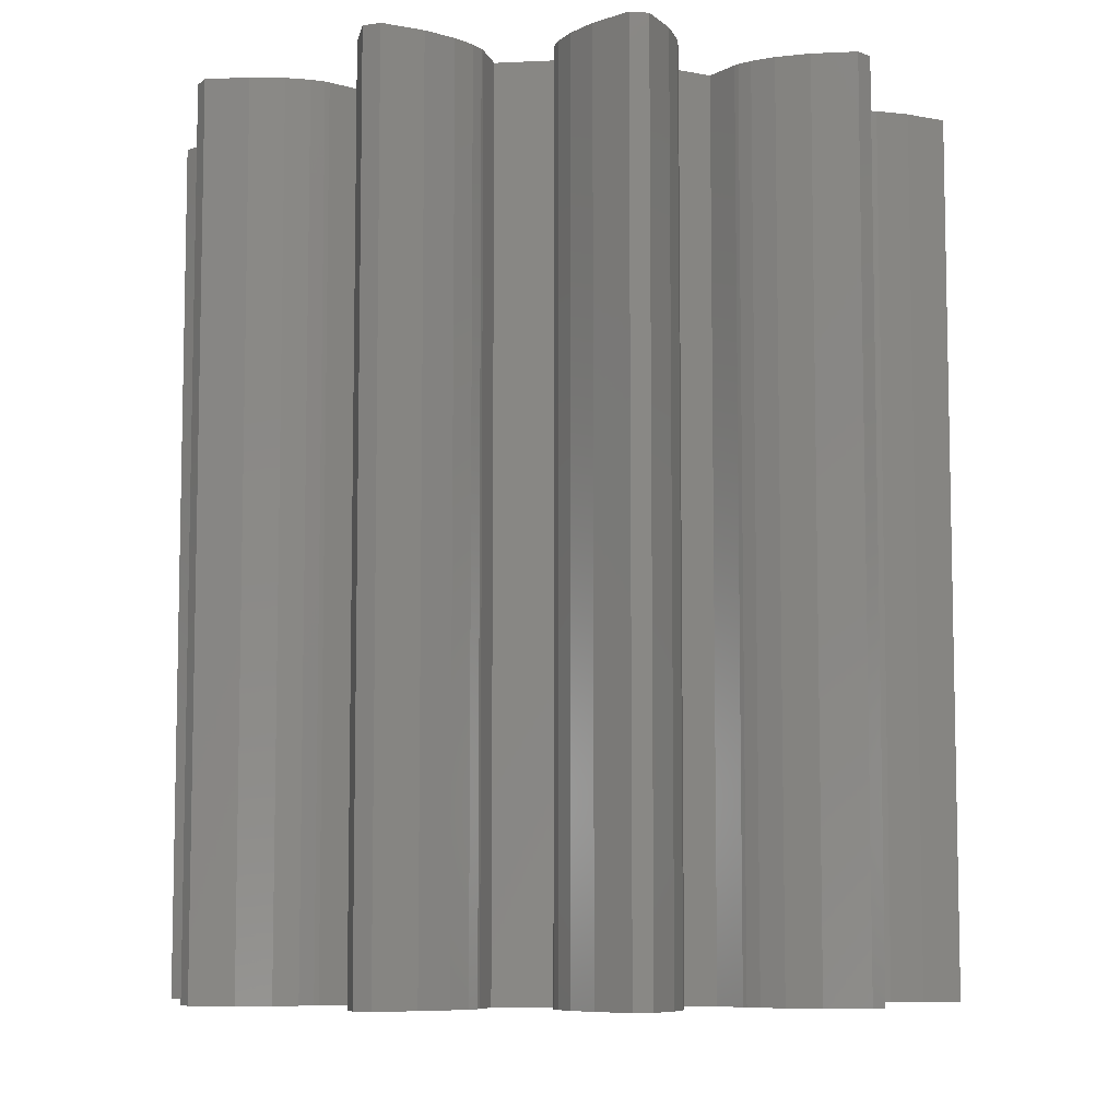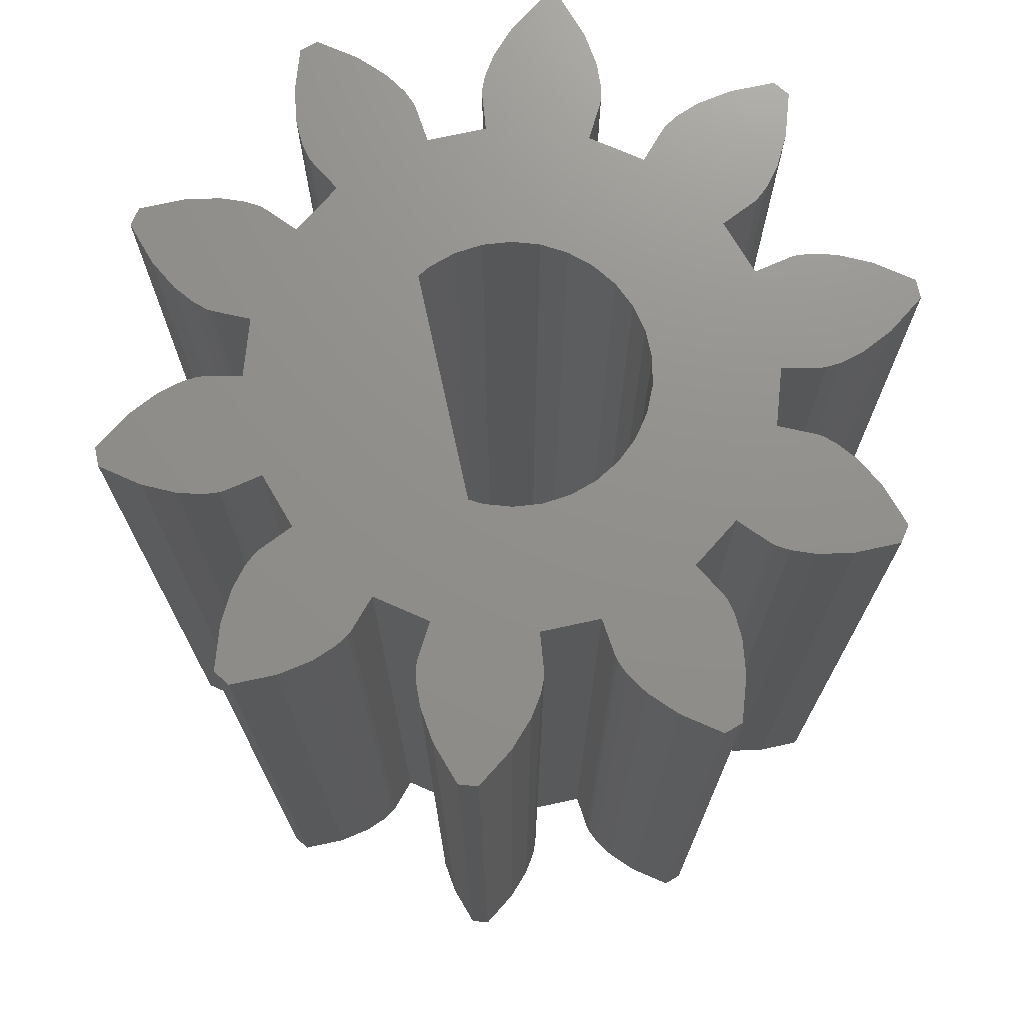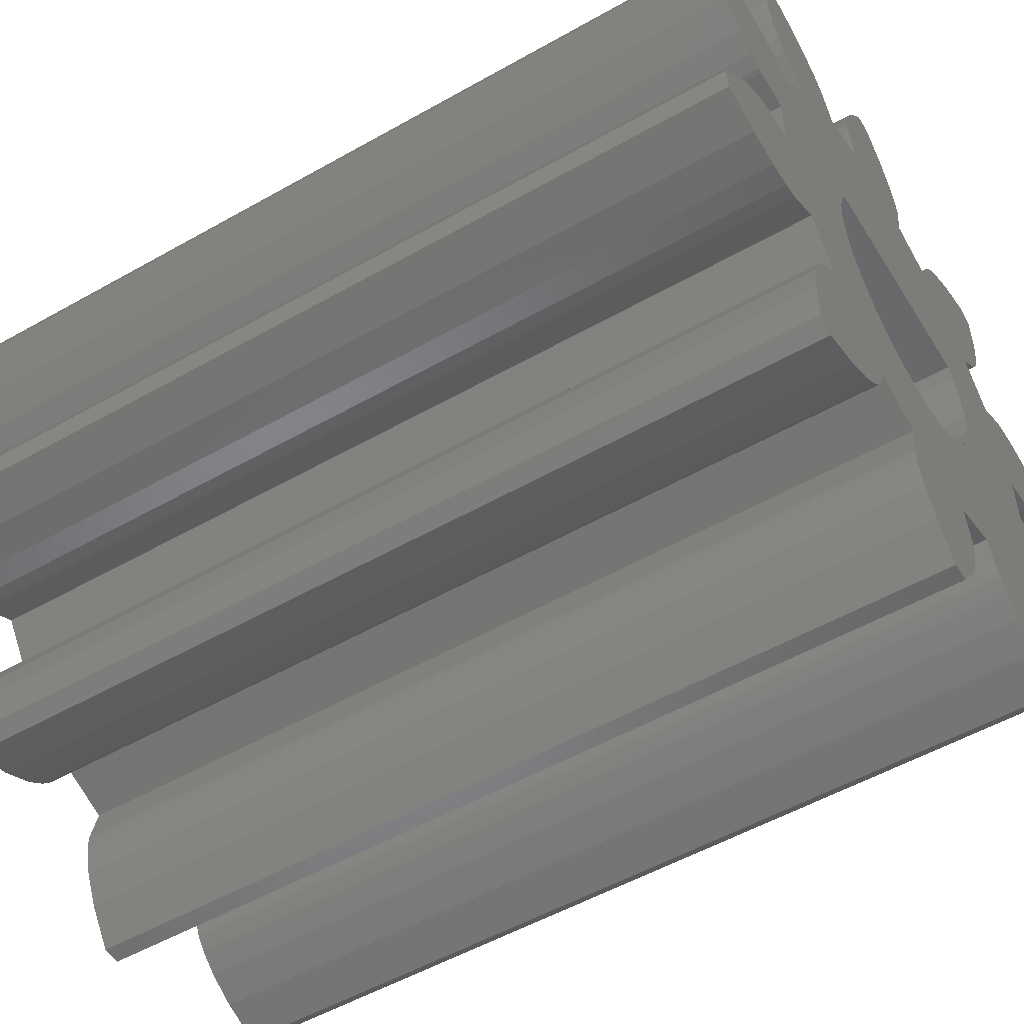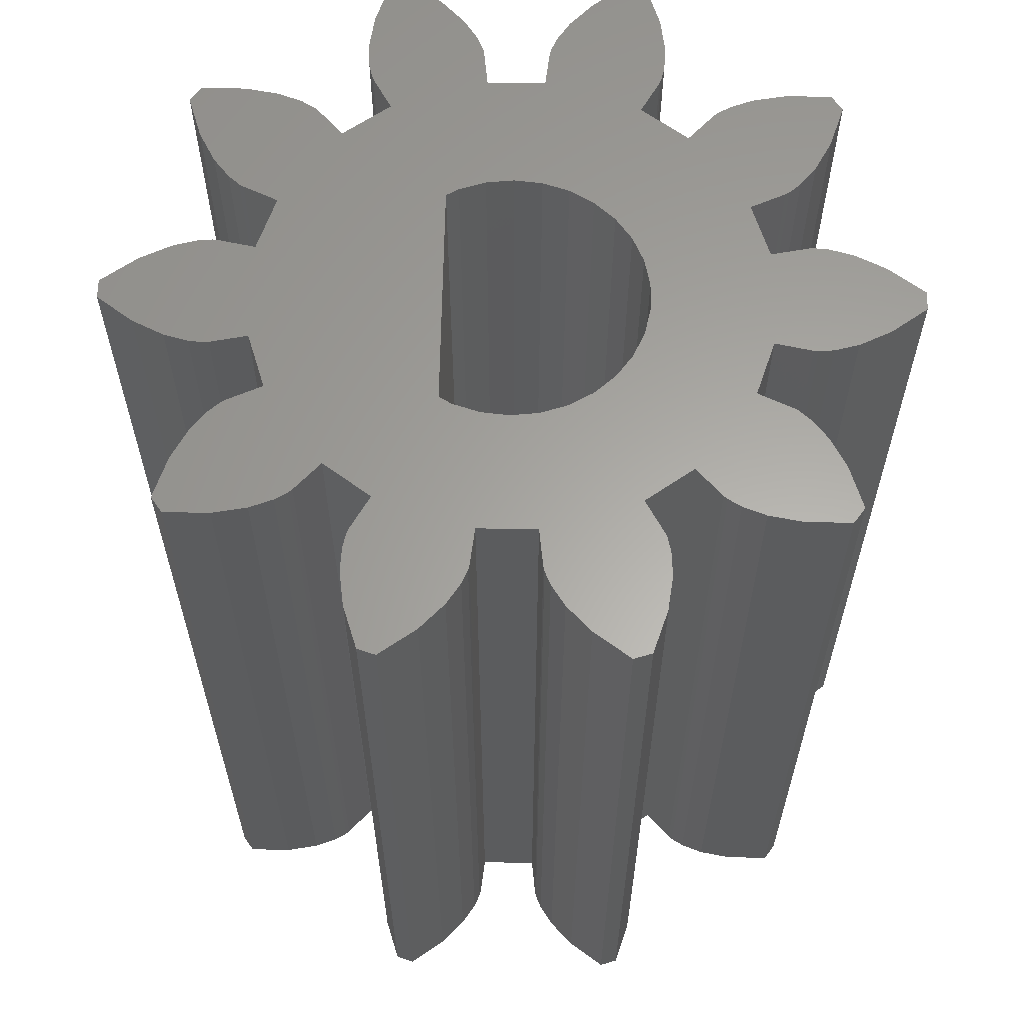
<metadata>
{"format":"stl","ext":"stl","renderer":"f3d","projection":"perspective","resolution":1024,"background":"white","views":[{"elev":-7.7,"azim":169.6,"up":"+Z"},{"elev":72.7,"azim":-102.3,"up":"+Z"},{"elev":-53.5,"azim":121.2,"up":"+Y"},{"elev":62.1,"azim":-89.0,"up":"+Z"}]}
</metadata>
<code>
# stl→obj: 324 verts, 648 faces
v 21.44 2.559 0
v 22.03 1.747 0
v 21.44 2.559 20
v 22.03 1.747 20
v 21.57 2.961 0
v 22.52 3.273 0
v 23.29 3.378 0
v 23.85 3.351 0
v 24.17 3.276 0
v 24.28 3.233 0
v 25.02 2.814 0
v 25.16 4.444 0
v 25.08 4.529 0
v 25.78 3.869 0
v 24.91 4.815 0
v 24.71 5.334 0
v 24.58 6.1 0
v 24.58 7.101 0
v 24.92 7.349 0
v 25.87 7.043 0
v 26.56 6.675 0
v 26.99 6.326 0
v 27.21 6.075 0
v 27.27 5.979 0
v 27.62 5.205 0
v 28.86 5.608 0
v 28.69 6.442 0
v 28.68 6.553 0
v 28.71 6.885 0
v 28.86 7.422 0
v 29.2 8.123 0
v 29.79 8.931 0
v 30.21 8.931 0
v 30.8 8.123 0
v 31.14 7.422 0
v 31.29 6.885 0
v 31.32 6.553 0
v 31.31 6.442 0
v 31.14 5.608 0
v 32.38 5.205 0
v 32.73 5.979 0
v 32.79 6.075 0
v 33.01 6.325 0
v 33.44 6.675 0
v 34.13 7.043 0
v 35.08 7.349 0
v 35.42 7.101 0
v 35.42 6.101 0
v 35.28 5.334 0
v 35.09 4.814 0
v 34.92 4.529 0
v 34.84 4.444 0
v 34.22 3.869 0
v 34.98 2.814 0
v 35.72 3.233 0
v 35.83 3.276 0
v 36.15 3.35 0
v 36.71 3.378 0
v 37.48 3.273 0
v 38.43 2.96 0
v 38.56 2.559 0
v 37.97 1.748 0
v 32.58 1.5 0
v 37.41 1.209 0
v 32.74 1.22 0
v 36.95 0.905 0
v 27.42 1.5 0
v 33 0 0
v 35.68 0.6522 0
v 35.68 -0.6516 0
v 36.53 -0.7486 0
v 36.64 -0.7743 0
v 36.95 -0.9045 0
v 36.64 0.7746 0
v 36.53 0.7488 0
v 32.93 -0.6237 0
v 37.41 -1.209 0
v 37.97 -1.747 0
v 32.74 -1.22 0
v 38.56 -2.559 0
v 38.43 -2.961 0
v 32.43 -1.763 0
v 37.48 -3.273 0
v 36.71 -3.378 0
v 34.98 -2.814 0
v 36.15 -3.351 0
v 35.72 -3.233 0
v 35.83 -3.276 0
v 31.5 -2.598 0
v 34.22 -3.869 0
v 34.84 -4.444 0
v 32.01 -2.229 0
v 32.73 -5.979 0
v 34.13 -7.043 0
v 32.79 -6.075 0
v 27 0 0
v 27.07 0.6237 0
v 30.93 -2.853 0
v 35.09 -4.815 0
v 35.29 -5.334 0
v 30.31 -2.984 0
v 35.42 -6.1 0
v 29.69 -2.984 0
v 35.42 -7.101 0
v 32.38 -5.205 0
v 35.08 -7.349 0
v 33.01 -6.326 0
v 33.44 -6.675 0
v 24.32 -0.6522 0
v 25.02 -2.814 0
v 23.47 -0.7488 0
v 28.86 -7.422 0
v 29.79 -8.931 0
v 29.2 -8.123 0
v 28.86 -5.608 0
v 31.14 -7.422 0
v 30.8 -8.123 0
v 28.71 -6.885 0
v 30.21 -8.931 0
v 28.68 -6.553 0
v 28.69 -6.442 0
v 25.78 -3.869 0
v 24.58 -6.101 0
v 24.92 -7.349 0
v 24.58 -7.101 0
v 29.07 -2.853 0
v 28.5 -2.598 0
v 27.62 -5.205 0
v 26.56 -6.675 0
v 25.16 -4.444 0
v 24.91 -4.814 0
v 25.87 -7.043 0
v 24.72 -5.334 0
v 23.85 -3.35 0
v 23.05 -0.905 0
v 24.17 -3.276 0
v 25.08 -4.529 0
v 27.27 -5.979 0
v 27.21 -6.075 0
v 24.28 -3.233 0
v 23.36 -0.7746 0
v 26.99 -6.325 0
v 22.03 -1.748 0
v 21.57 -2.96 0
v 21.44 -2.559 0
v 23.29 -3.378 0
v 22.59 -1.209 0
v 22.52 -3.273 0
v 23.36 0.7743 0
v 23.47 0.7486 0
v 27.07 -0.6237 0
v 24.32 0.6516 0
v 27.26 -1.22 0
v 34.92 -4.529 0
v 27.57 -1.763 0
v 27.26 1.22 0
v 32.93 0.6237 0
v 27.99 -2.229 0
v 31.14 -5.608 0
v 31.31 -6.442 0
v 31.32 -6.553 0
v 31.29 -6.885 0
v 22.59 1.209 0
v 23.05 0.9045 0
v 21.57 2.961 20
v 25.78 -3.869 20
v 26.99 -6.325 20
v 24.32 0.6516 20
v 23.05 0.9045 20
v 22.59 1.209 20
v 23.36 0.7743 20
v 23.47 0.7486 20
v 27.99 -2.229 20
v 27.57 -1.763 20
v 25.02 -2.814 20
v 24.32 -0.6522 20
v 23.36 -0.7746 20
v 23.47 -0.7488 20
v 23.05 -0.905 20
v 22.59 -1.209 20
v 22.03 -1.748 20
v 21.44 -2.559 20
v 21.57 -2.96 20
v 22.52 -3.273 20
v 27.62 -5.205 20
v 28.86 -5.608 20
v 23.29 -3.378 20
v 25.16 -4.444 20
v 25.08 -4.529 20
v 23.85 -3.35 20
v 24.17 -3.276 20
v 24.28 -3.233 20
v 24.91 -4.814 20
v 24.72 -5.334 20
v 24.58 -6.101 20
v 24.58 -7.101 20
v 24.92 -7.349 20
v 25.87 -7.043 20
v 26.56 -6.675 20
v 28.69 -6.442 20
v 28.68 -6.553 20
v 27.21 -6.075 20
v 27.27 -5.979 20
v 30.8 -8.123 20
v 28.71 -6.885 20
v 28.86 -7.422 20
v 29.2 -8.123 20
v 29.79 -8.931 20
v 30.21 -8.931 20
v 31.14 -7.422 20
v 32.73 -5.979 20
v 32.79 -6.075 20
v 32.38 -5.205 20
v 31.29 -6.885 20
v 31.32 -6.553 20
v 31.31 -6.442 20
v 31.14 -5.608 20
v 33.01 -6.326 20
v 33.44 -6.675 20
v 34.13 -7.043 20
v 35.08 -7.349 20
v 35.42 -7.101 20
v 31.5 -2.598 20
v 35.09 -4.815 20
v 34.92 -4.529 20
v 33 0 20
v 32.93 -0.6237 20
v 37.97 -1.747 20
v 27.07 0.6237 20
v 27.26 1.22 20
v 35.72 -3.233 20
v 35.83 -3.276 20
v 34.98 -2.814 20
v 27 0 20
v 35.29 -5.334 20
v 32.01 -2.229 20
v 34.84 -4.444 20
v 34.22 -3.869 20
v 36.15 -3.351 20
v 36.71 -3.378 20
v 27.42 1.5 20
v 32.74 -1.22 20
v 38.43 -2.961 20
v 32.43 -1.763 20
v 32.74 1.22 20
v 32.93 0.6237 20
v 35.68 0.6522 20
v 27.07 -0.6237 20
v 36.95 -0.9045 20
v 36.64 -0.7743 20
v 36.53 -0.7486 20
v 32.58 1.5 20
v 36.53 0.7488 20
v 36.64 0.7746 20
v 37.41 -1.209 20
v 35.68 -0.6516 20
v 37.41 1.209 20
v 37.97 1.748 20
v 34.13 7.043 20
v 33.44 6.675 20
v 35.08 7.349 20
v 37.48 3.273 20
v 36.71 3.378 20
v 36.15 3.35 20
v 35.72 3.233 20
v 34.98 2.814 20
v 38.43 2.96 20
v 35.83 3.276 20
v 23.85 3.351 20
v 23.29 3.378 20
v 38.56 2.559 20
v 24.17 3.276 20
v 28.86 7.422 20
v 28.71 6.885 20
v 30.8 8.123 20
v 33.01 6.325 20
v 35.42 7.101 20
v 25.02 2.814 20
v 24.28 3.233 20
v 27.21 6.075 20
v 26.99 6.326 20
v 24.91 4.815 20
v 35.42 6.101 20
v 32.79 6.075 20
v 32.73 5.979 20
v 35.28 5.334 20
v 32.38 5.205 20
v 27.62 5.205 20
v 25.08 4.529 20
v 25.16 4.444 20
v 31.14 5.608 20
v 28.86 5.608 20
v 27.27 5.979 20
v 24.71 5.334 20
v 30.21 8.931 20
v 29.2 8.123 20
v 31.31 6.442 20
v 31.14 7.422 20
v 28.68 6.553 20
v 25.78 3.869 20
v 28.69 6.442 20
v 31.32 6.553 20
v 24.58 6.1 20
v 25.87 7.043 20
v 26.56 6.675 20
v 24.92 7.349 20
v 35.09 4.814 20
v 22.52 3.273 20
v 27.26 -1.22 20
v 29.79 8.931 20
v 24.58 7.101 20
v 36.95 0.905 20
v 38.56 -2.559 20
v 37.48 -3.273 20
v 30.93 -2.853 20
v 30.31 -2.984 20
v 29.69 -2.984 20
v 35.42 -6.1 20
v 29.07 -2.853 20
v 28.5 -2.598 20
v 31.29 6.885 20
v 34.92 4.529 20
v 34.84 4.444 20
v 34.22 3.869 20
f 1 2 3
f 3 2 4
f 1 5 2
f 2 5 6
f 2 6 7
f 2 7 8
f 2 8 9
f 2 9 10
f 2 10 11
f 12 13 14
f 14 13 15
f 14 15 16
f 14 16 17
f 14 17 18
f 14 18 19
f 14 19 20
f 14 20 21
f 14 21 22
f 14 22 23
f 14 23 24
f 14 24 25
f 14 25 11
f 11 25 26
f 27 28 26
f 26 28 29
f 26 29 30
f 26 30 31
f 26 31 32
f 26 32 33
f 26 33 34
f 26 34 35
f 26 35 36
f 26 36 11
f 11 36 37
f 11 37 38
f 11 38 39
f 11 39 40
f 11 40 2
f 41 42 40
f 40 42 43
f 40 43 44
f 40 44 45
f 40 45 46
f 40 46 47
f 40 47 48
f 40 48 2
f 2 48 49
f 2 49 50
f 2 50 51
f 2 51 52
f 2 52 53
f 2 53 54
f 55 56 54
f 54 56 57
f 54 57 58
f 54 58 59
f 54 59 60
f 54 60 2
f 2 60 61
f 2 61 62
f 63 62 64
f 65 64 66
f 67 2 63
f 68 69 70
f 71 72 70
f 70 72 73
f 65 74 75
f 65 75 69
f 76 77 78
f 68 77 76
f 79 80 81
f 82 83 84
f 85 84 86
f 87 86 88
f 89 90 91
f 90 89 92
f 93 94 95
f 96 2 97
f 79 81 83
f 98 99 100
f 101 100 102
f 103 102 104
f 105 104 106
f 93 106 94
f 107 94 108
f 95 94 107
f 109 110 111
f 105 106 93
f 112 113 114
f 115 116 117
f 118 117 119
f 112 119 113
f 118 119 112
f 120 117 118
f 115 117 121
f 121 117 120
f 109 116 115
f 89 99 98
f 109 122 110
f 123 124 125
f 126 105 127
f 109 115 128
f 103 104 126
f 122 129 130
f 131 132 133
f 132 124 123
f 132 123 133
f 129 132 131
f 134 135 136
f 129 131 137
f 129 137 130
f 138 139 122
f 126 104 105
f 140 111 110
f 140 141 111
f 109 128 138
f 122 139 142
f 141 140 136
f 141 136 135
f 143 144 145
f 135 134 146
f 147 148 143
f 148 144 143
f 135 146 147
f 146 148 147
f 122 142 129
f 109 138 122
f 149 2 150
f 151 152 2
f 82 85 92
f 153 152 151
f 79 83 82
f 89 154 99
f 101 102 103
f 89 91 154
f 98 100 101
f 76 78 80
f 76 80 79
f 152 153 155
f 97 2 156
f 151 2 96
f 82 84 85
f 65 69 157
f 70 73 77
f 157 69 68
f 65 66 74
f 63 64 65
f 2 62 63
f 156 2 67
f 68 70 77
f 85 86 87
f 90 92 85
f 152 155 158
f 127 105 159
f 158 127 159
f 152 158 159
f 152 159 160
f 152 160 161
f 152 161 162
f 152 162 116
f 152 116 109
f 163 2 164
f 164 2 149
f 150 2 152
f 1 3 5
f 5 3 165
f 166 167 168
f 165 3 4
f 169 165 170
f 170 165 4
f 171 165 169
f 172 165 171
f 168 165 172
f 173 174 168
f 175 168 176
f 177 176 178
f 177 179 176
f 179 180 176
f 180 181 176
f 181 182 176
f 182 183 176
f 183 184 176
f 185 186 168
f 184 187 176
f 188 189 166
f 187 190 176
f 190 191 176
f 191 192 176
f 192 175 176
f 175 166 168
f 189 193 166
f 193 194 166
f 194 195 166
f 195 196 166
f 196 197 166
f 197 198 166
f 198 199 166
f 200 201 186
f 199 167 166
f 167 202 168
f 202 203 168
f 203 185 168
f 186 204 168
f 201 205 186
f 205 206 186
f 206 207 186
f 207 208 186
f 208 209 186
f 209 204 186
f 204 210 168
f 211 212 213
f 210 214 168
f 214 215 168
f 215 216 168
f 216 217 168
f 212 218 213
f 218 219 213
f 219 220 213
f 220 221 213
f 221 222 213
f 223 224 225
f 226 227 228
f 229 230 165
f 231 232 233
f 234 229 165
f 223 235 224
f 236 237 238
f 232 239 233
f 239 240 233
f 230 241 165
f 227 242 243
f 242 244 233
f 245 246 247
f 248 234 165
f 249 250 251
f 252 253 254
f 255 249 256
f 226 228 255
f 246 226 256
f 252 257 165
f 257 258 165
f 259 260 261
f 262 263 264
f 265 266 267
f 262 264 268
f 267 262 265
f 269 270 165
f 271 267 266
f 241 252 165
f 272 269 165
f 273 274 275
f 260 276 277
f 278 279 165
f 277 261 260
f 280 281 282
f 283 277 276
f 283 276 284
f 283 284 285
f 286 283 287
f 288 289 290
f 290 287 291
f 288 291 292
f 282 293 280
f 294 282 281
f 275 295 296
f 292 291 297
f 275 296 273
f 298 275 274
f 298 274 299
f 290 300 287
f 298 299 301
f 297 302 292
f 300 286 287
f 303 294 304
f 294 281 305
f 304 306 303
f 282 289 293
f 305 304 294
f 300 307 286
f 290 291 288
f 270 308 165
f 288 293 289
f 258 278 165
f 258 271 278
f 309 248 165
f 279 272 165
f 310 296 295
f 311 303 306
f 312 257 252
f 247 253 245
f 268 265 262
f 285 287 283
f 252 245 253
f 255 256 226
f 242 233 240
f 313 228 227
f 227 243 313
f 314 243 242
f 242 240 314
f 238 233 244
f 236 223 237
f 238 244 236
f 223 315 235
f 225 237 223
f 316 317 222
f 318 235 315
f 317 319 213
f 222 318 316
f 315 316 318
f 213 222 317
f 217 213 319
f 174 165 168
f 217 319 320
f 217 173 168
f 217 320 173
f 174 309 165
f 252 254 312
f 251 256 249
f 256 247 246
f 301 321 298
f 301 302 321
f 301 292 302
f 300 322 307
f 300 323 322
f 300 324 323
f 300 266 324
f 266 278 271
f 300 278 266
f 4 2 163
f 170 4 163
f 170 163 164
f 169 170 164
f 169 164 149
f 171 169 149
f 171 149 150
f 172 171 150
f 172 150 152
f 168 172 152
f 152 109 168
f 168 109 176
f 111 178 109
f 109 178 176
f 141 177 111
f 111 177 178
f 135 179 141
f 141 179 177
f 147 180 135
f 135 180 179
f 143 181 147
f 147 181 180
f 145 182 143
f 143 182 181
f 145 144 182
f 182 144 183
f 183 144 148
f 184 183 148
f 184 148 146
f 187 184 146
f 187 146 134
f 190 187 134
f 190 134 136
f 191 190 136
f 191 136 140
f 192 191 140
f 192 140 110
f 175 192 110
f 110 122 175
f 175 122 166
f 130 188 122
f 122 188 166
f 137 189 130
f 130 189 188
f 131 193 137
f 137 193 189
f 133 194 131
f 131 194 193
f 123 195 133
f 133 195 194
f 123 125 195
f 195 125 196
f 196 125 124
f 197 196 124
f 197 124 132
f 198 197 132
f 198 132 129
f 199 198 129
f 199 129 142
f 167 199 142
f 167 142 139
f 202 167 139
f 202 139 138
f 203 202 138
f 203 138 128
f 185 203 128
f 185 128 115
f 186 185 115
f 121 200 115
f 115 200 186
f 120 201 121
f 121 201 200
f 120 118 201
f 201 118 205
f 118 112 205
f 205 112 206
f 112 114 206
f 206 114 207
f 114 113 207
f 207 113 208
f 208 113 119
f 209 208 119
f 209 119 117
f 204 209 117
f 204 117 116
f 210 204 116
f 210 116 162
f 214 210 162
f 214 162 161
f 215 214 161
f 161 160 216
f 215 161 216
f 160 159 217
f 216 160 217
f 217 159 105
f 213 217 105
f 105 93 213
f 213 93 211
f 93 95 211
f 211 95 212
f 95 107 212
f 212 107 218
f 218 107 108
f 219 218 108
f 219 108 94
f 220 219 94
f 220 94 106
f 221 220 106
f 221 106 104
f 222 221 104
f 222 104 102
f 318 222 102
f 102 100 235
f 318 102 235
f 100 99 224
f 235 100 224
f 99 154 225
f 224 99 225
f 154 91 237
f 225 154 237
f 90 238 91
f 91 238 237
f 238 90 85
f 233 238 85
f 233 85 87
f 231 233 87
f 231 87 88
f 232 231 88
f 232 88 86
f 239 232 86
f 239 86 84
f 240 239 84
f 240 84 83
f 314 240 83
f 314 83 81
f 243 314 81
f 243 81 80
f 313 243 80
f 80 78 228
f 313 80 228
f 77 255 78
f 78 255 228
f 73 249 77
f 77 249 255
f 72 250 73
f 73 250 249
f 71 251 72
f 72 251 250
f 70 256 71
f 71 256 251
f 70 69 247
f 256 70 247
f 247 69 75
f 253 247 75
f 253 75 74
f 254 253 74
f 254 74 66
f 312 254 66
f 312 66 64
f 257 312 64
f 257 64 62
f 258 257 62
f 258 62 61
f 271 258 61
f 61 60 267
f 271 61 267
f 59 262 60
f 60 262 267
f 58 263 59
f 59 263 262
f 57 264 58
f 58 264 263
f 56 268 57
f 57 268 264
f 55 265 56
f 56 265 268
f 54 266 55
f 55 266 265
f 54 53 324
f 266 54 324
f 324 53 52
f 323 324 52
f 323 52 51
f 322 323 51
f 322 51 50
f 307 322 50
f 307 50 49
f 286 307 49
f 286 49 48
f 283 286 48
f 48 47 277
f 283 48 277
f 46 261 47
f 47 261 277
f 45 259 46
f 46 259 261
f 44 260 45
f 45 260 259
f 43 276 44
f 44 276 260
f 42 284 43
f 43 284 276
f 41 285 42
f 42 285 284
f 40 287 41
f 41 287 285
f 39 291 40
f 40 291 287
f 291 39 38
f 297 291 38
f 297 38 37
f 302 297 37
f 37 36 321
f 302 37 321
f 36 35 298
f 321 36 298
f 35 34 275
f 298 35 275
f 34 33 295
f 275 34 295
f 32 310 33
f 33 310 295
f 31 296 32
f 32 296 310
f 30 273 31
f 31 273 296
f 29 274 30
f 30 274 273
f 28 299 29
f 29 299 274
f 28 27 299
f 299 27 301
f 27 26 301
f 301 26 292
f 25 288 26
f 26 288 292
f 25 24 293
f 288 25 293
f 24 23 280
f 293 24 280
f 23 22 281
f 280 23 281
f 21 305 22
f 22 305 281
f 20 304 21
f 21 304 305
f 19 306 20
f 20 306 304
f 18 311 19
f 19 311 306
f 17 303 18
f 18 303 311
f 17 16 303
f 303 16 294
f 16 15 294
f 294 15 282
f 15 13 282
f 282 13 289
f 13 12 289
f 289 12 290
f 290 12 14
f 300 290 14
f 11 278 14
f 14 278 300
f 10 279 11
f 11 279 278
f 9 272 10
f 10 272 279
f 8 269 9
f 9 269 272
f 7 270 8
f 8 270 269
f 6 308 7
f 7 308 270
f 5 165 6
f 6 165 308
f 97 229 234
f 96 97 234
f 234 248 151
f 96 234 151
f 156 230 229
f 97 156 229
f 67 241 230
f 156 67 230
f 241 67 63
f 252 241 63
f 245 252 65
f 65 252 63
f 246 245 157
f 157 245 65
f 226 246 68
f 68 246 157
f 226 68 227
f 227 68 76
f 227 76 242
f 242 76 79
f 242 79 244
f 244 79 82
f 244 82 236
f 236 82 92
f 236 92 223
f 223 92 89
f 223 89 315
f 315 89 98
f 315 98 316
f 316 98 101
f 316 101 317
f 317 101 103
f 317 103 319
f 319 103 126
f 319 126 320
f 320 126 127
f 320 127 173
f 173 127 158
f 174 173 158
f 155 174 158
f 309 174 155
f 153 309 155
f 248 309 153
f 151 248 153

</code>
